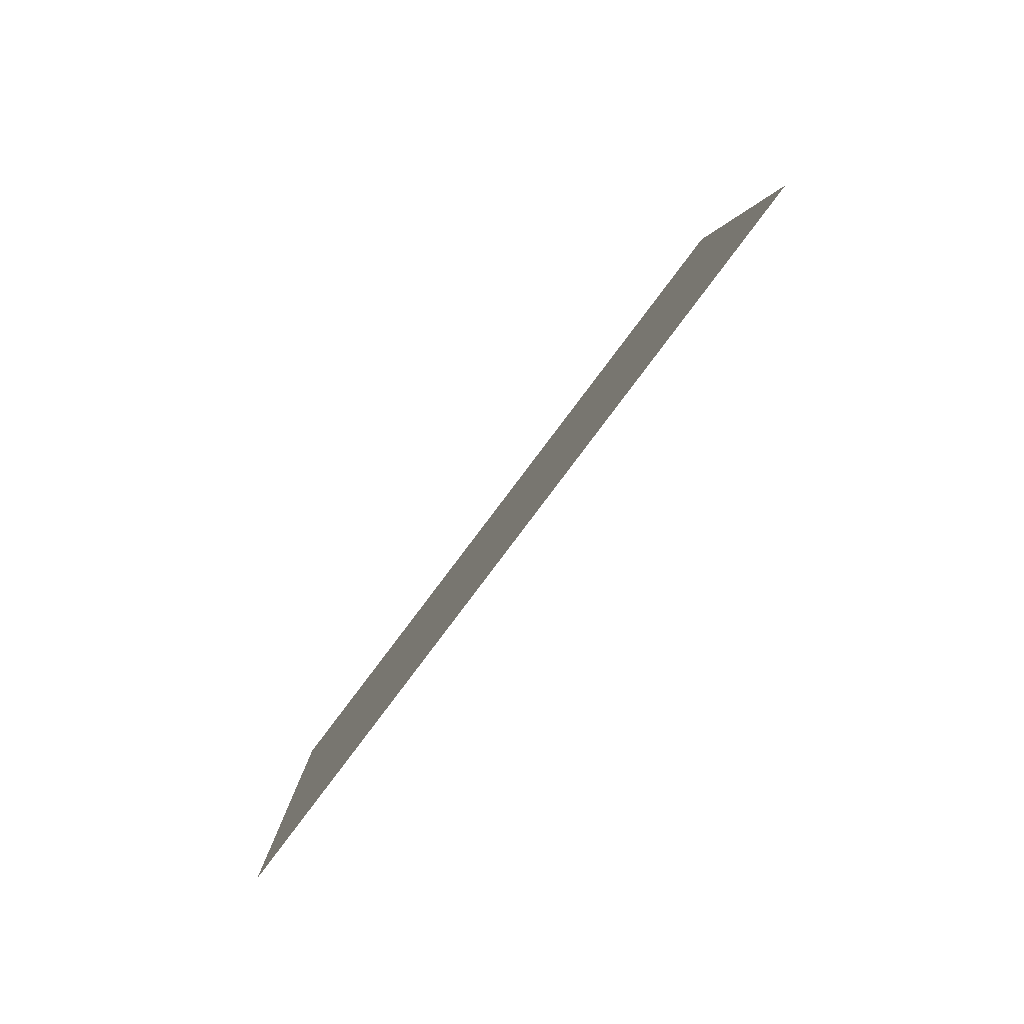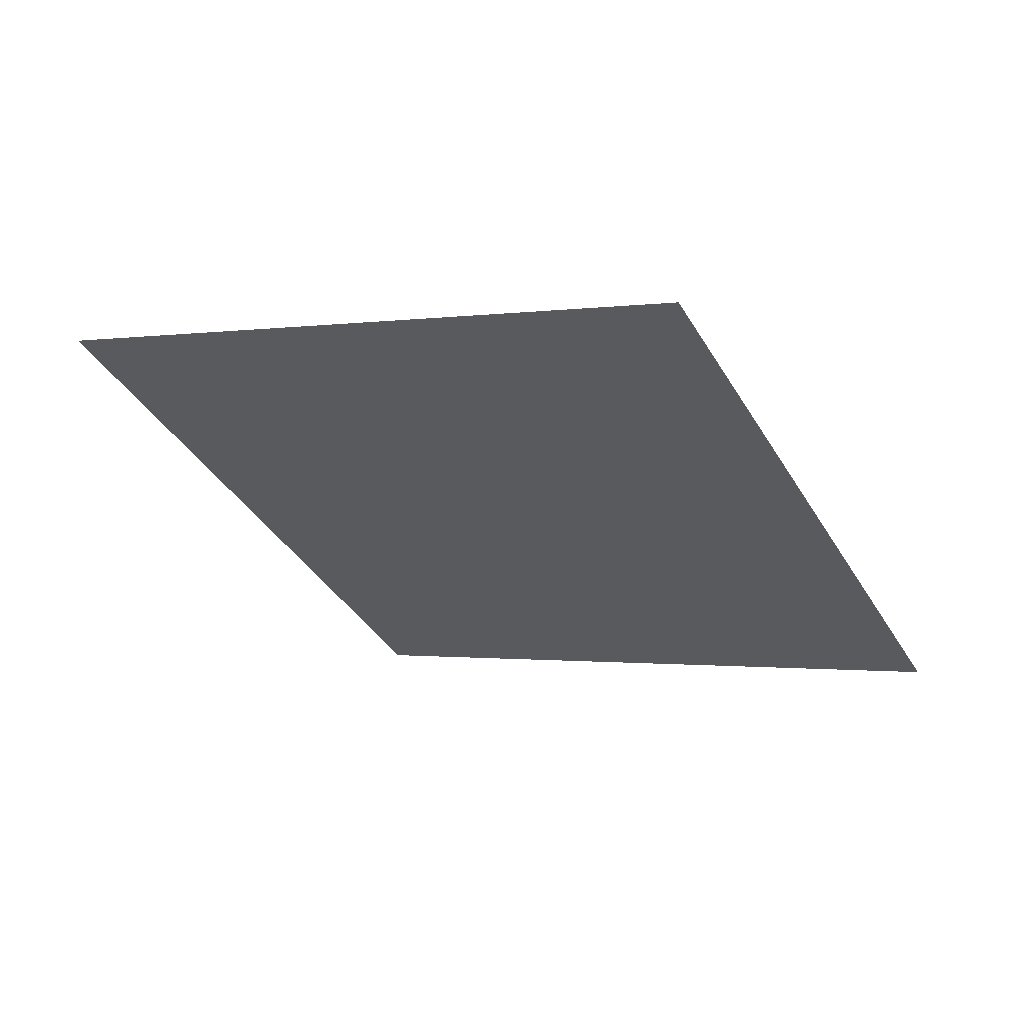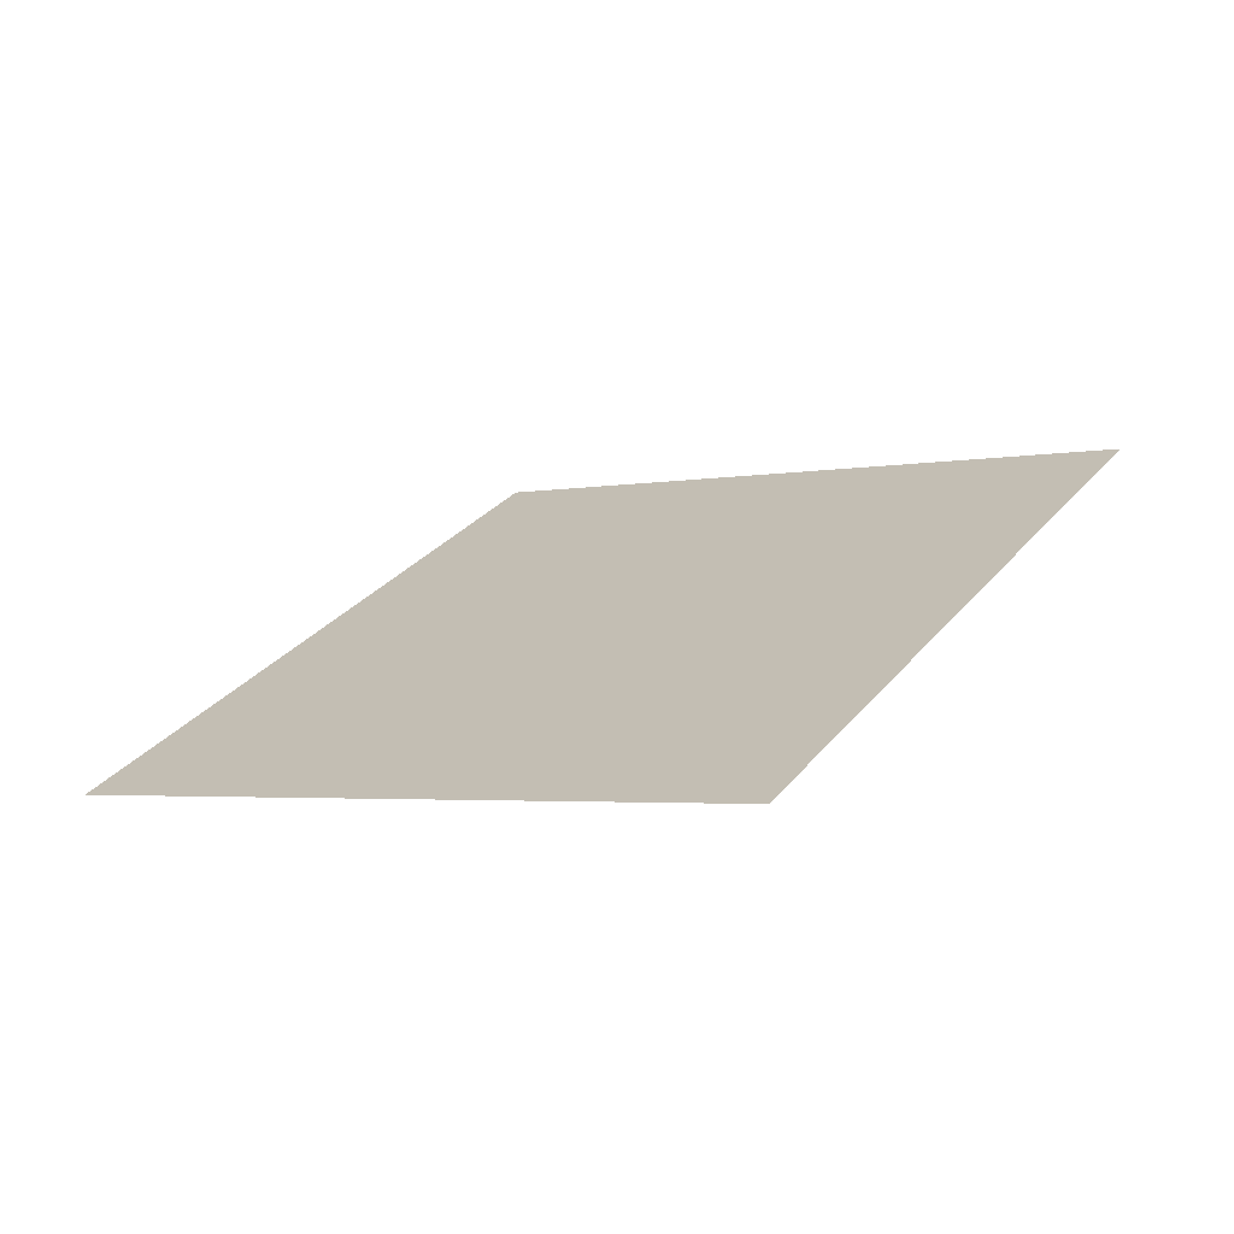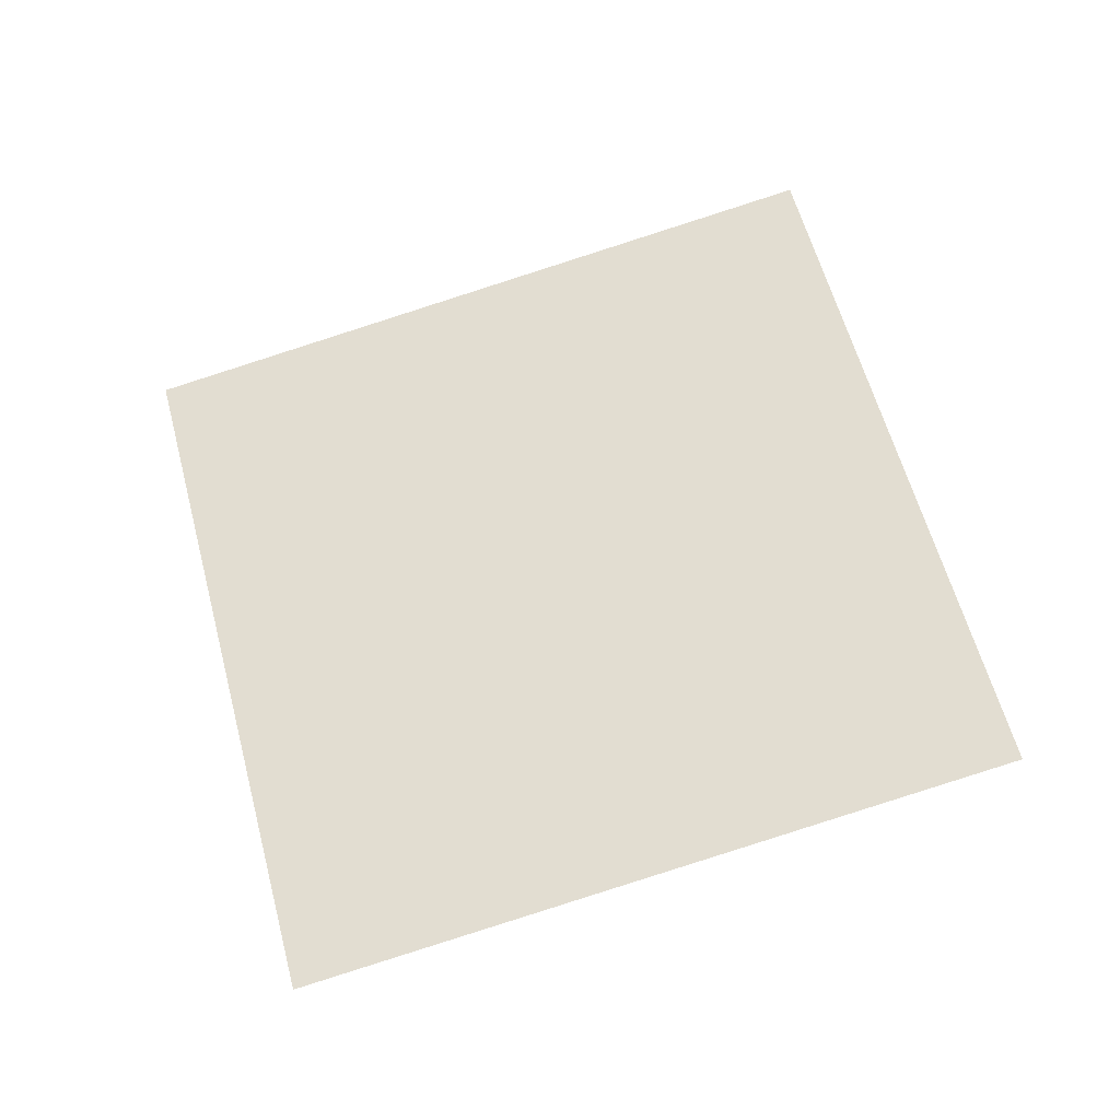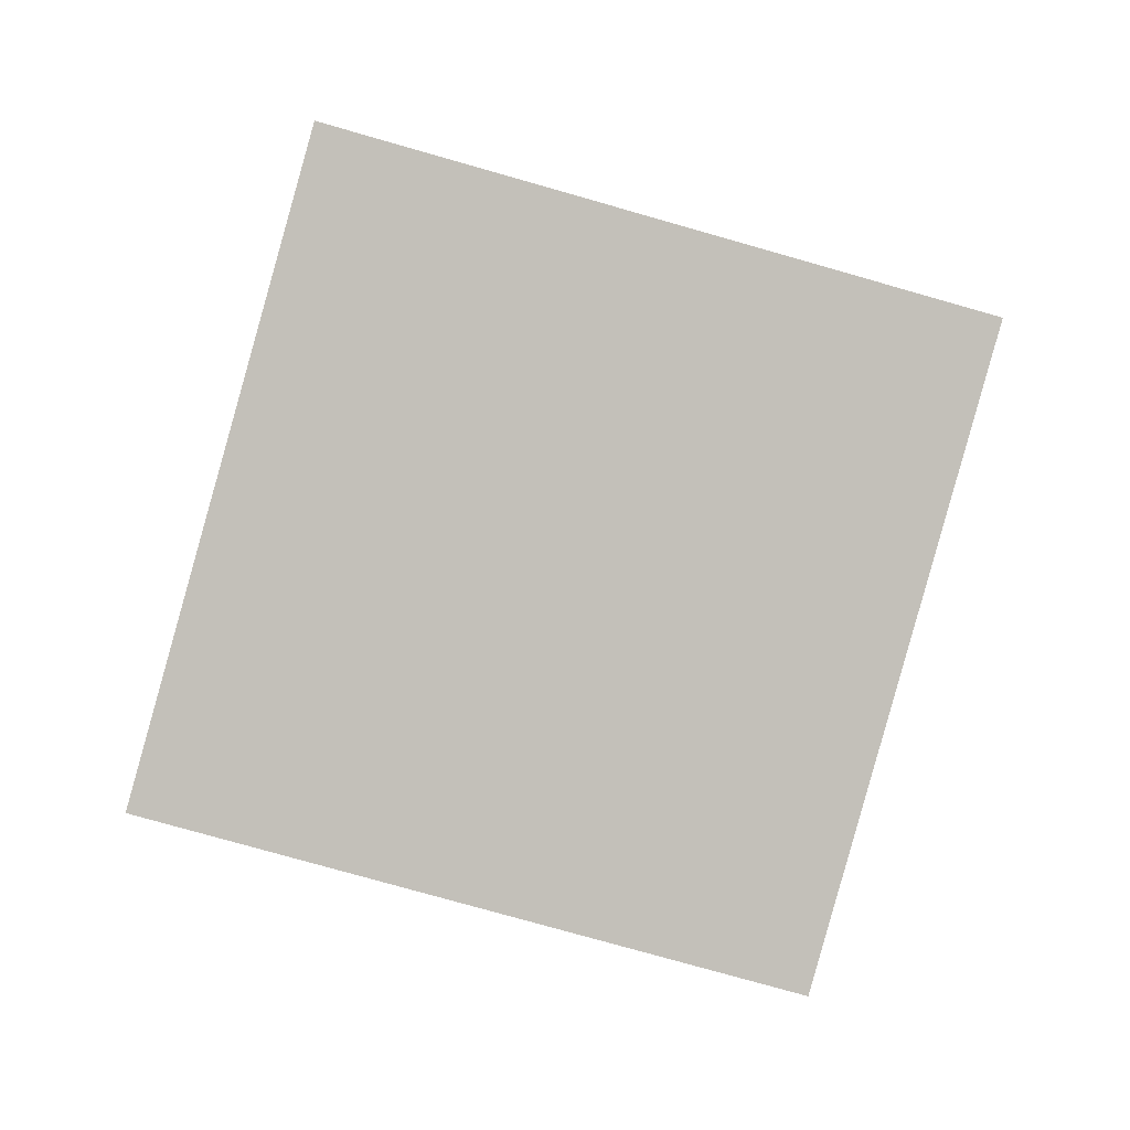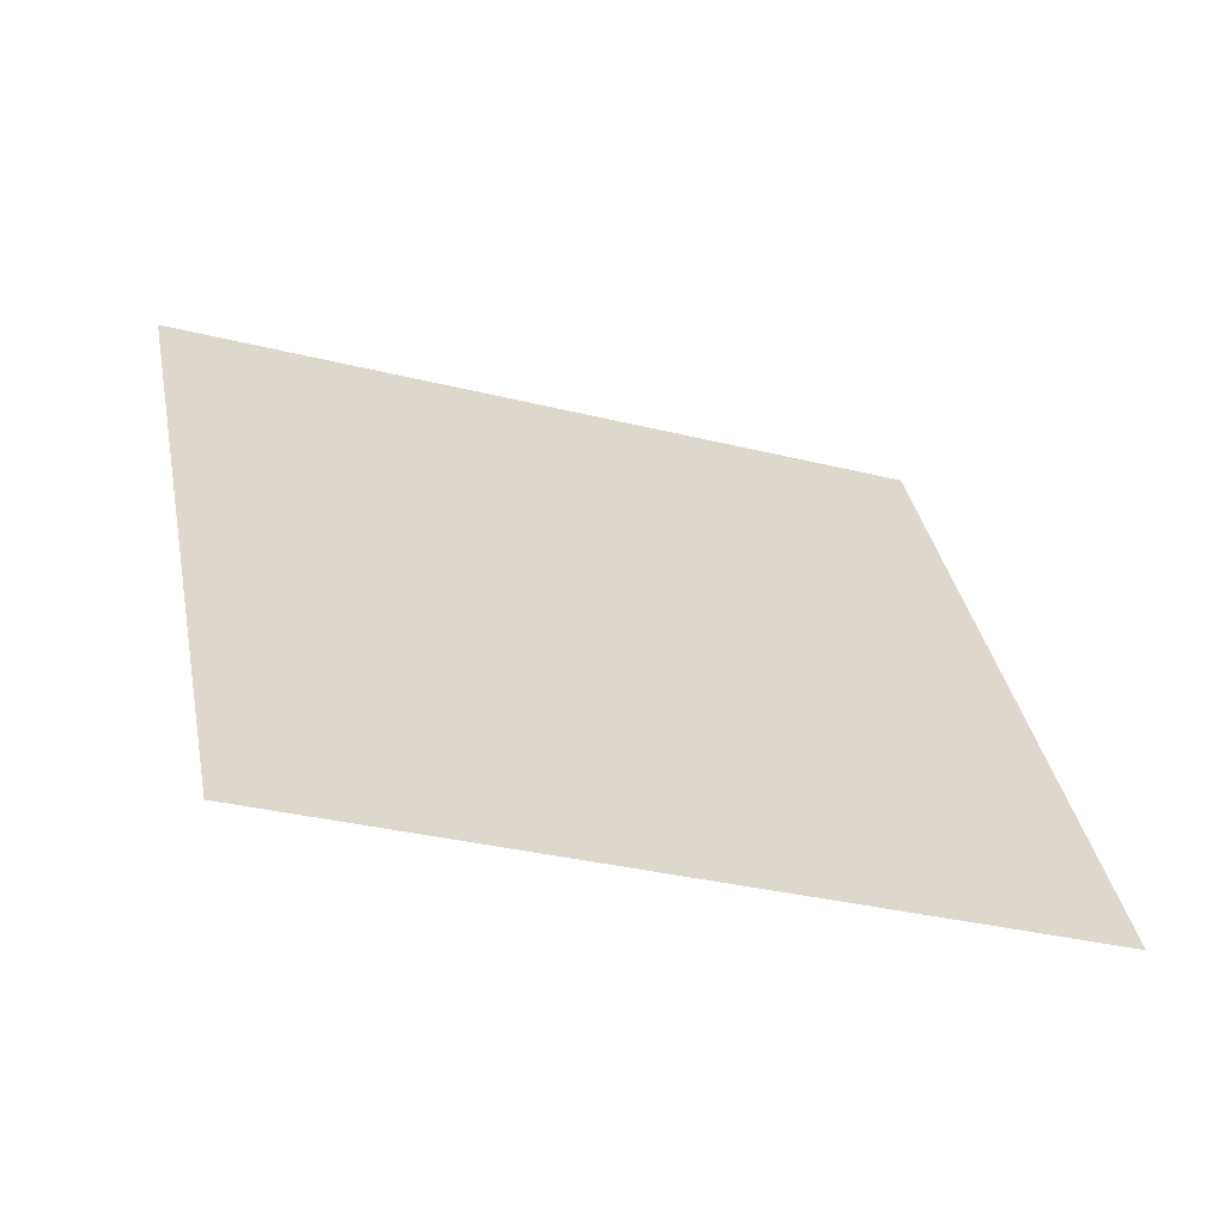
<metadata>
{"format":"obj","ext":"obj","renderer":"f3d","projection":"perspective","resolution":1024,"background":"white","views":[{"elev":74.3,"azim":135.0,"up":"+Z"},{"elev":-28.5,"azim":130.4,"up":"+Y"},{"elev":21.6,"azim":-45.1,"up":"+Y"},{"elev":72.5,"azim":-2.5,"up":"+Y"},{"elev":78.3,"azim":-151.3,"up":"+Y"},{"elev":-73.5,"azim":171.1,"up":"+Z"}]}
</metadata>
<code>
o Plane
v -2.236 6.536 1.312
v -2.234 6.538 1.32
v -2.245 6.535 1.314
v -2.243 6.537 1.323
f 2 1 3
f 2 3 4

</code>
